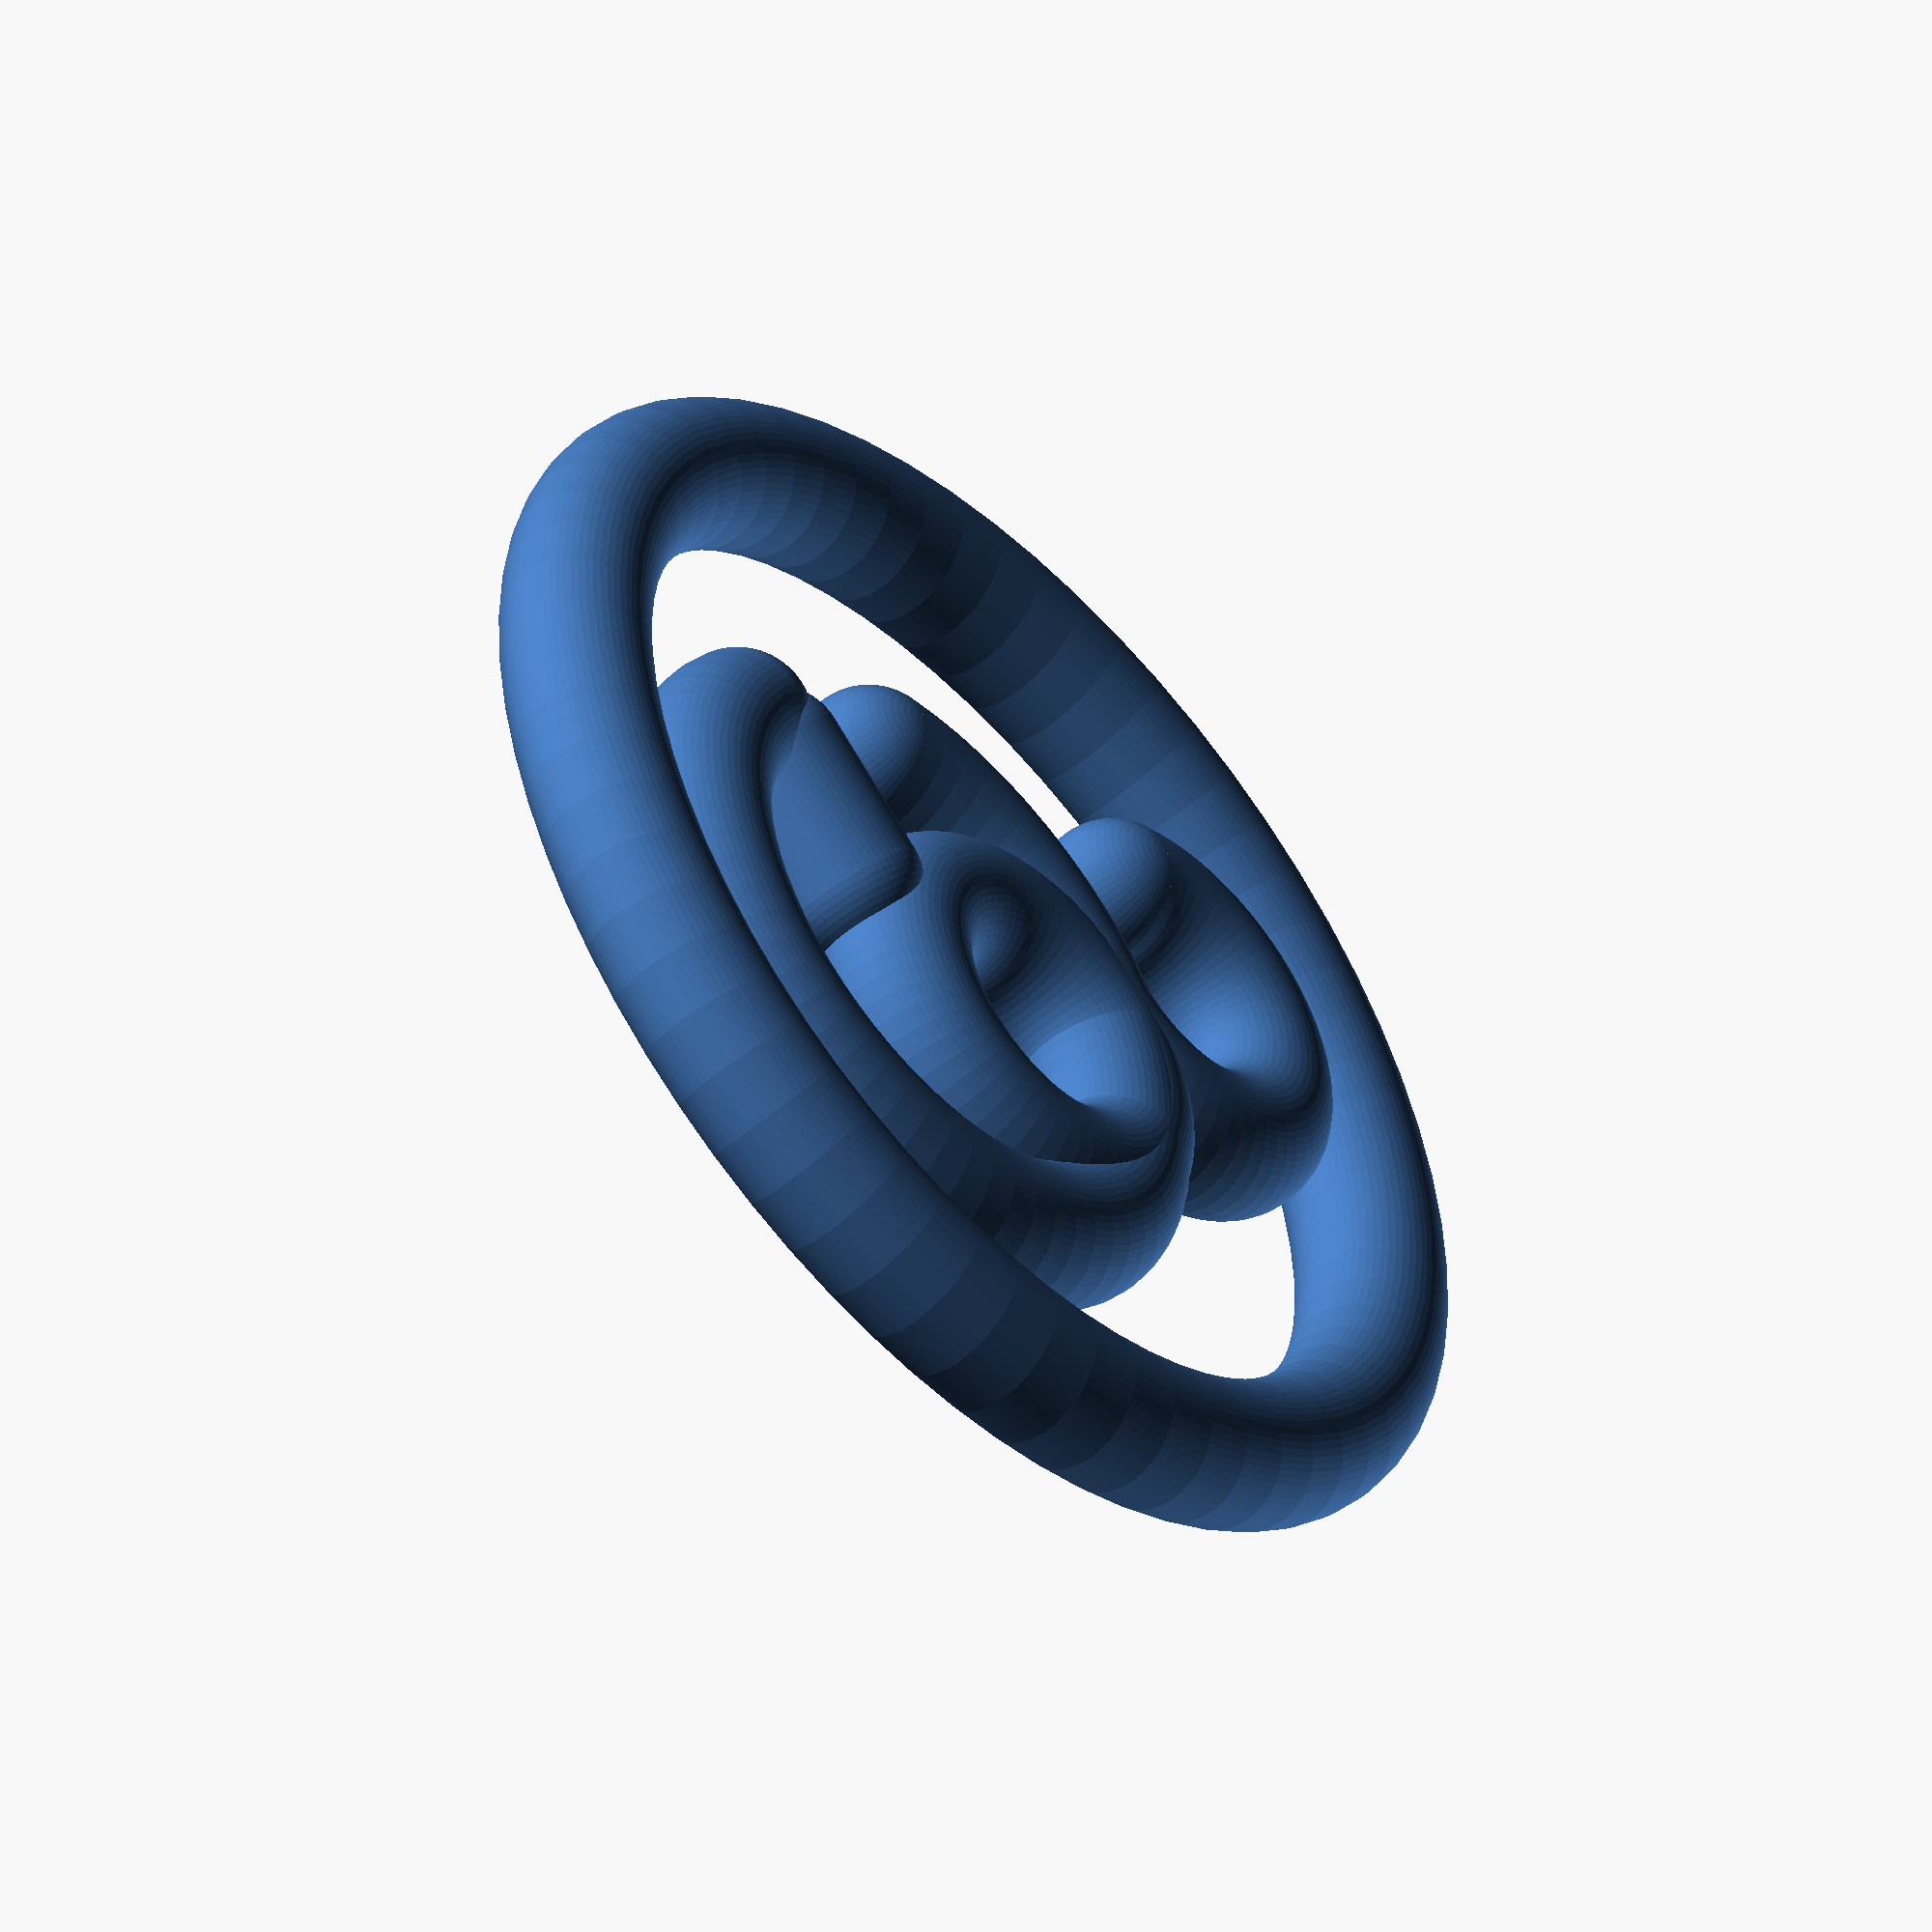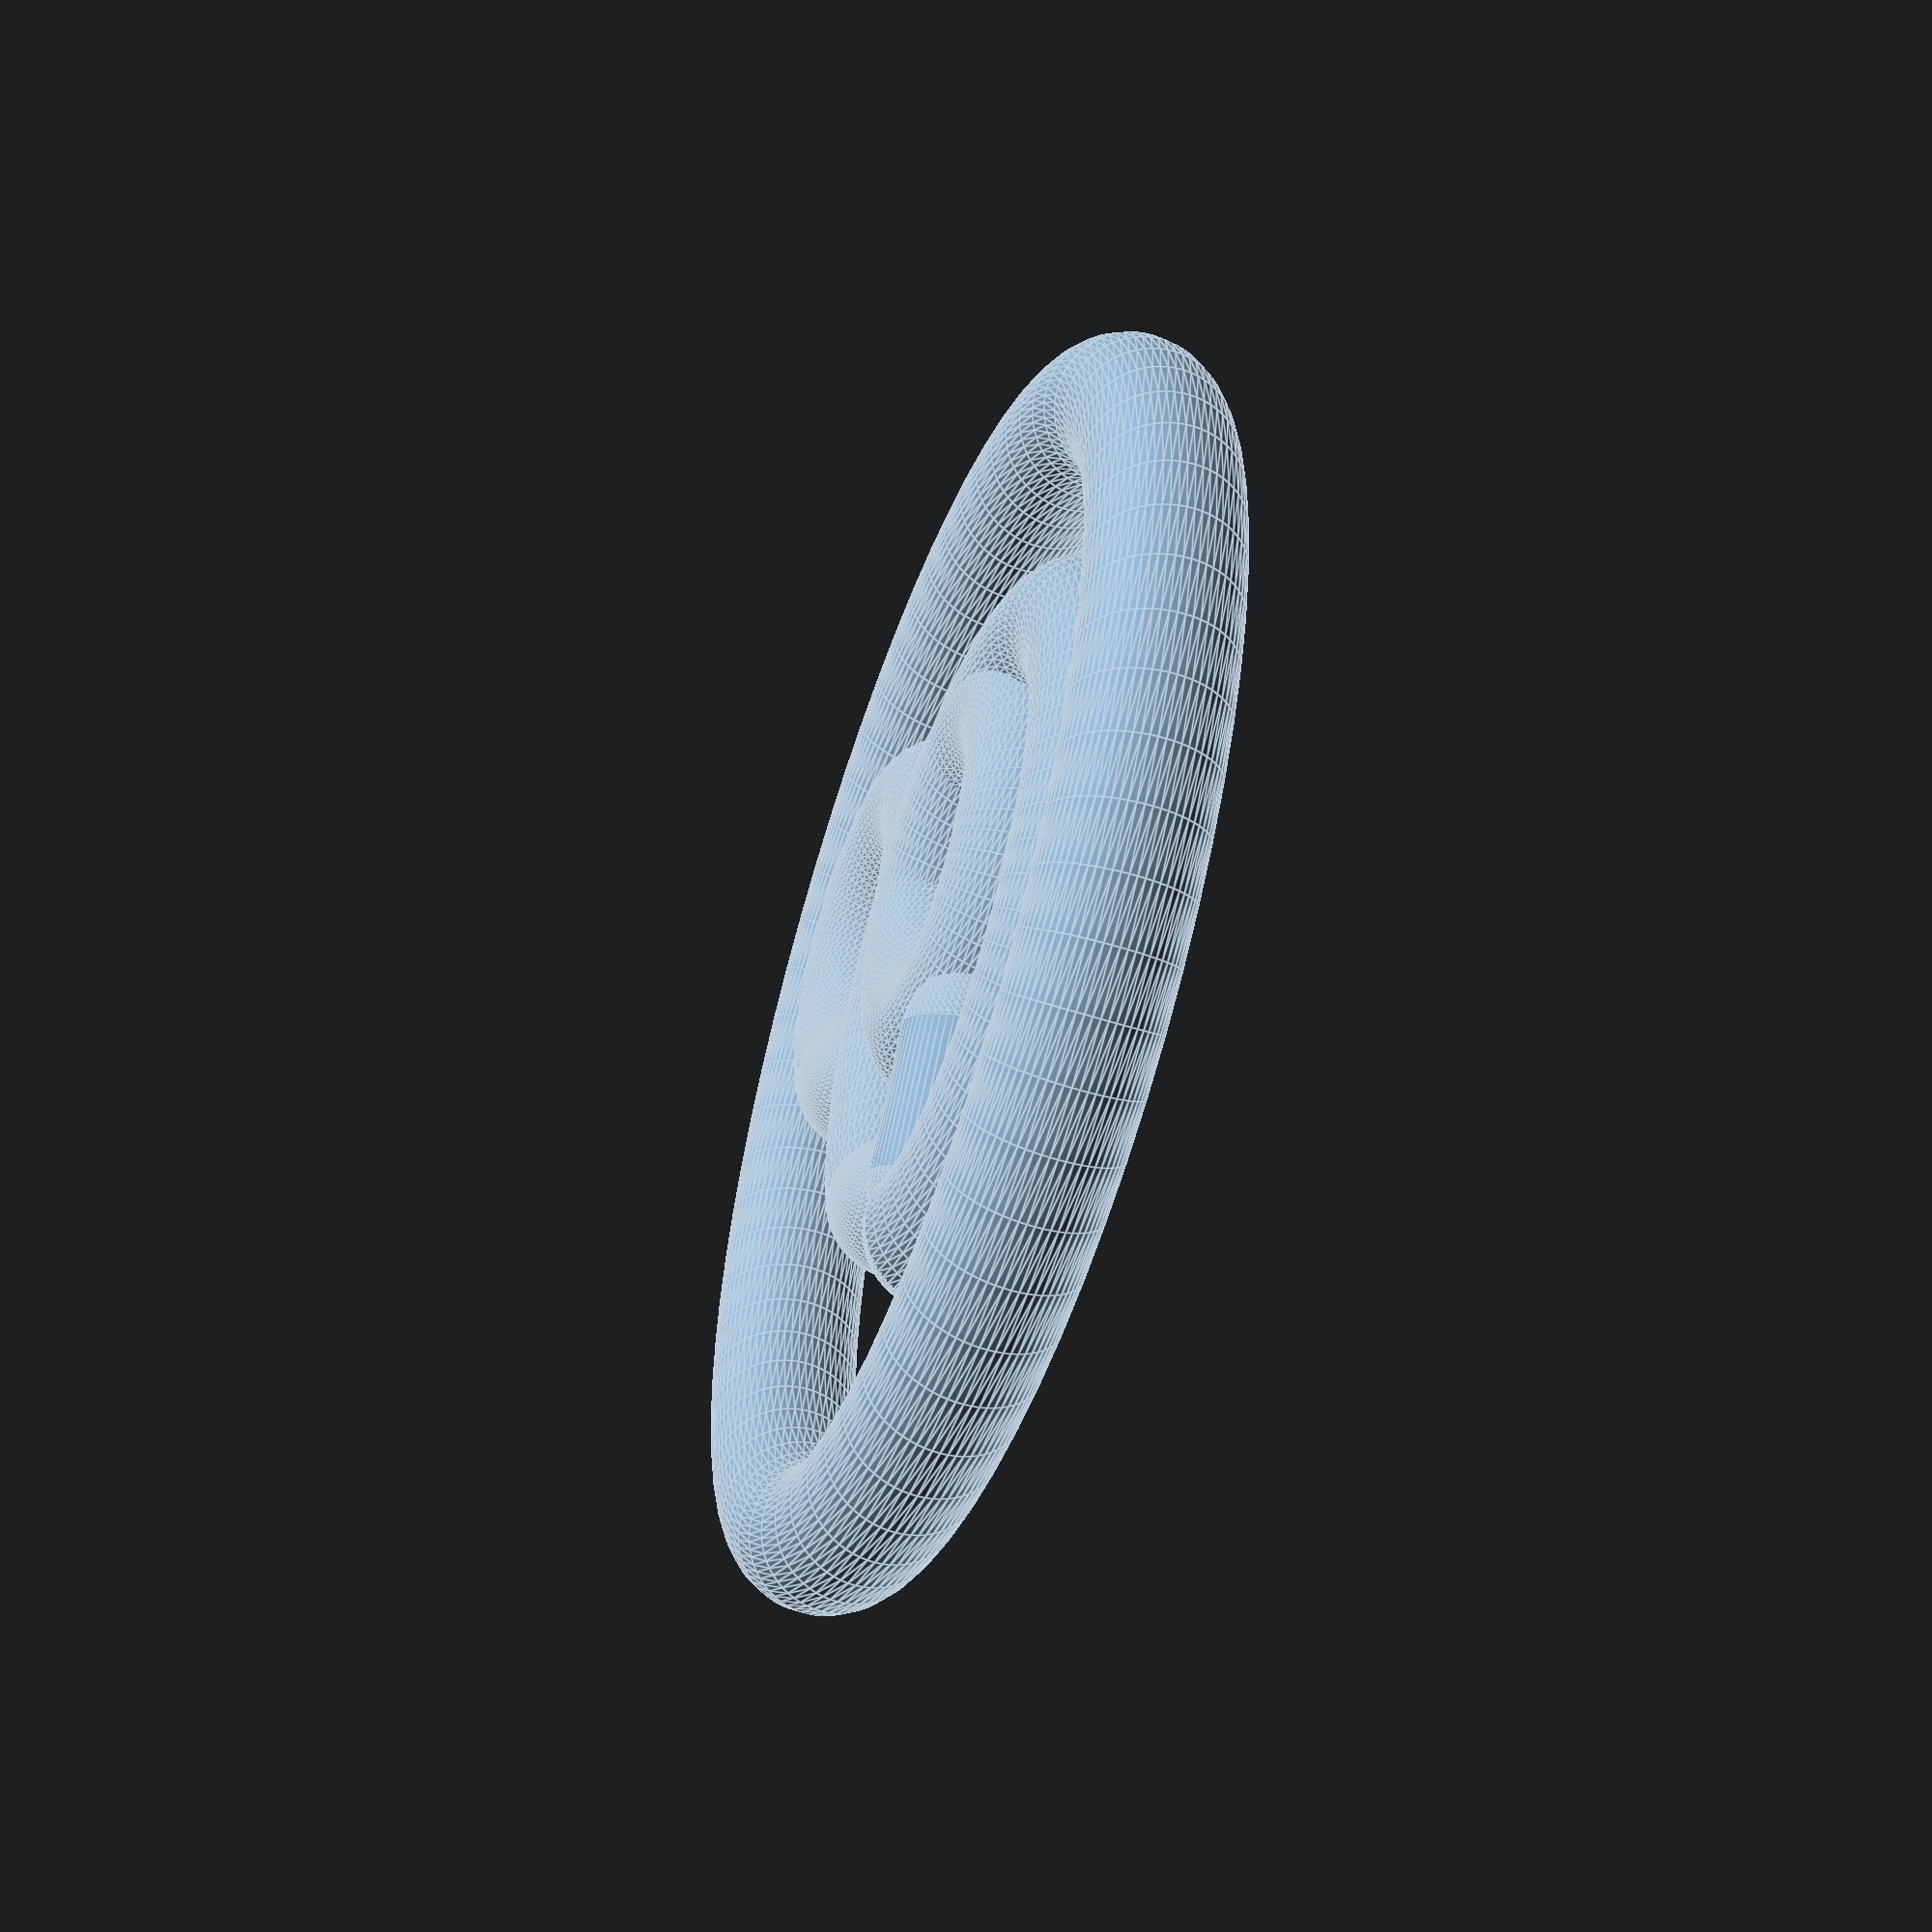
<openscad>
$fn=64;

module rounded_arc(r_maj, r_min, angle, round=[true, true]) {
    t0 = round[0] ? atan(r_min / r_maj) : 0;
    t1 = round[1] ? atan(r_min / r_maj) : 0;

    // 球の半径分の角度を計算（近似）
    theta = angle - (t0 + t1); // トーラス部分の角度

    // トーラスと球の結合
    rotate([0, 0, t0]) {
        union() {
            // 部分トーラス
            rotate_extrude(angle=theta)
            translate([r_maj, 0, 0])
            circle(r=r_min);
            
            // 開始点の球
            if( round[0] ) {
                translate([r_maj, 0, 0])
                sphere(r=r_min);
            }
            
            // 終了点の球
            if( round[1] ) {
                translate([r_maj * cos(theta), r_maj * sin(theta), 0])
                sphere(r=r_min);
            }
        }    
    }
}

module rounded_cyl(h, r, round=[true, true]) {
    h0 = round[0] ? r : 0;
    h1 = round[1] ? r : 0;
    translate([-h/2, 0, 0]) {
        rotate([0, 90, 0]) {
            translate([0, 0, h0]) {
                if(round[0]) sphere(r=r);
                cylinder(h-(h0+h1), r=r);
                if(round[1]) translate([0, 0, h-(h0+h1)]) sphere(r=r);
            }
        }
    }
}


rounded_arc(19, 2.5, 360, [false, false]);

//senzoku_logo_inner();

translate([0, -5, 0]) {
    rotate([0, 0, 25]) {
        rounded_arc(10, 2.5, 345, [true, true]);
    }
    translate([6, 0, 0] ) rounded_cyl(10, 2.5, [true, true]);
}
translate([-3, -1, 0]) rounded_arc(5.3, 2.5, 360, [false, false]);
translate([-3, 9.5, 0]) rounded_arc(5, 2.5, 290, [true, false]);

</openscad>
<views>
elev=51.9 azim=319.0 roll=133.1 proj=o view=solid
elev=53.4 azim=51.2 roll=250.9 proj=p view=edges
</views>
